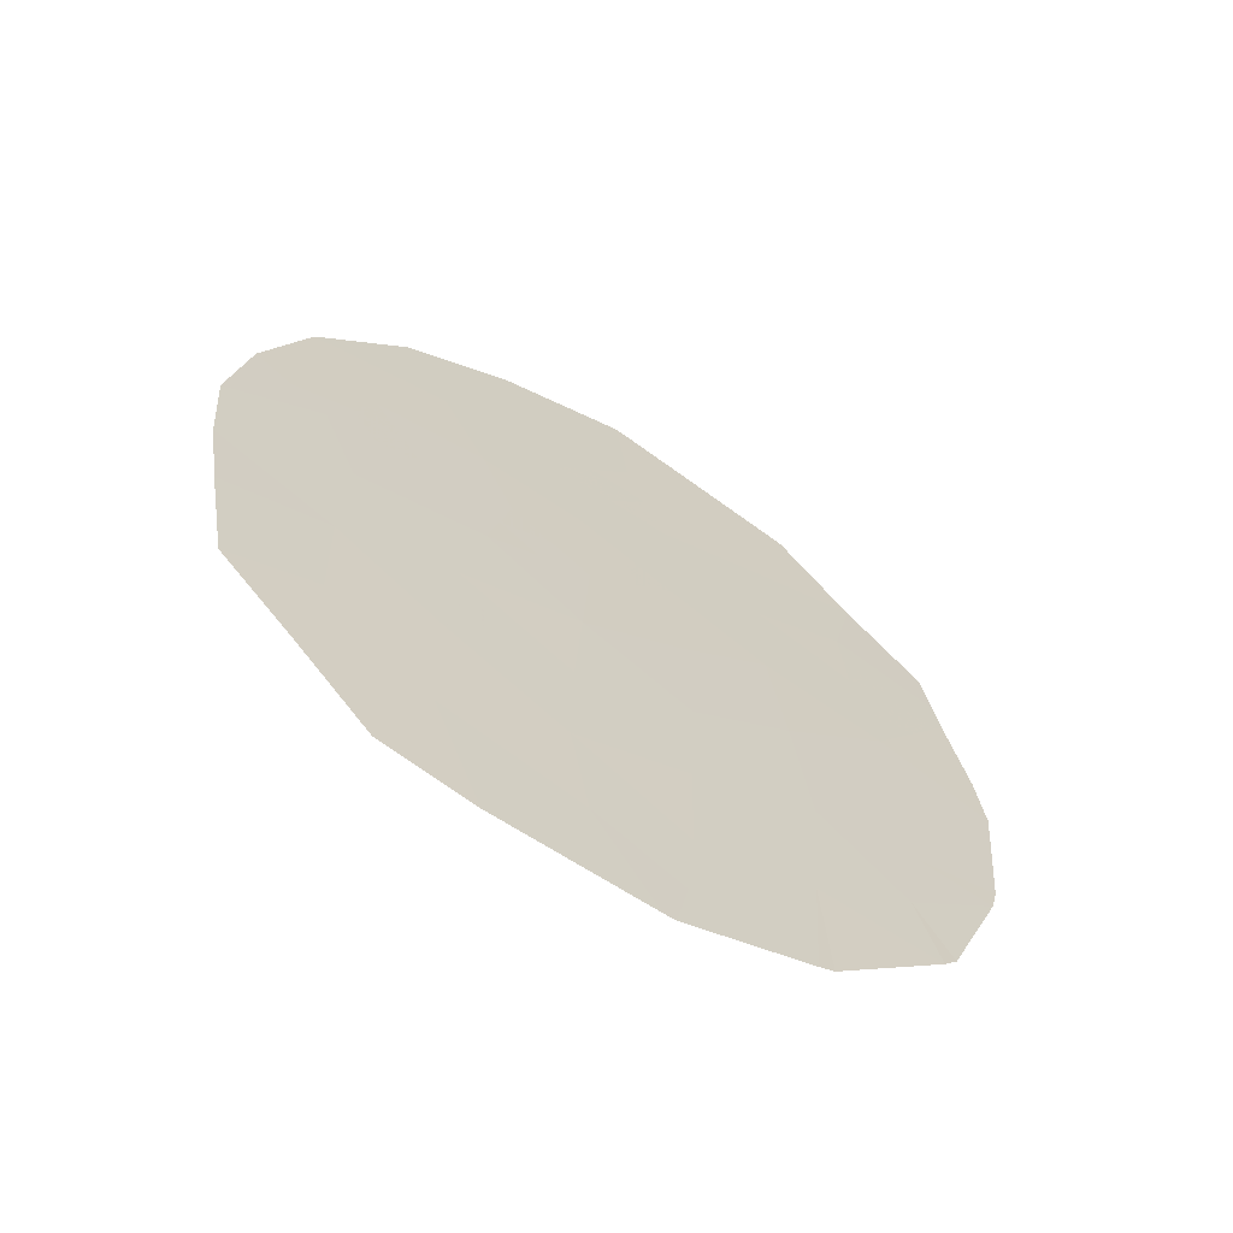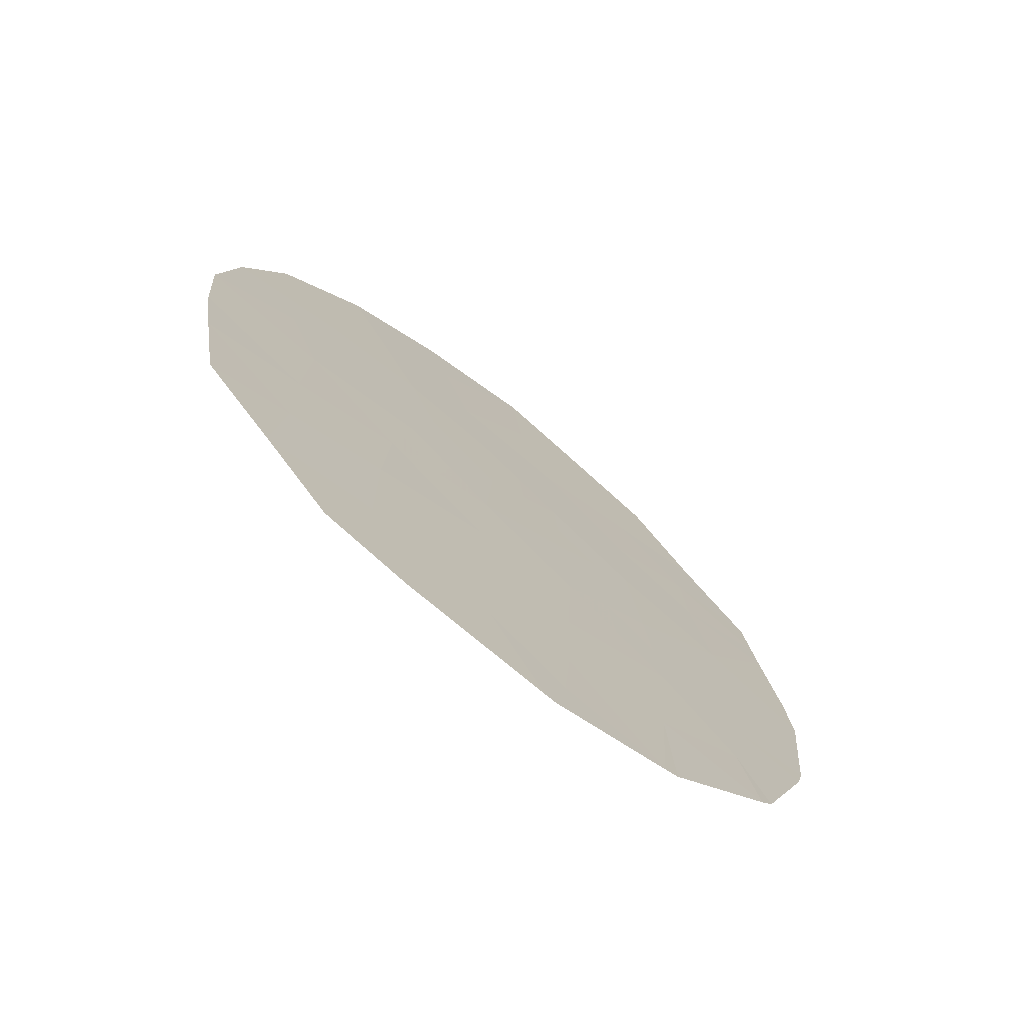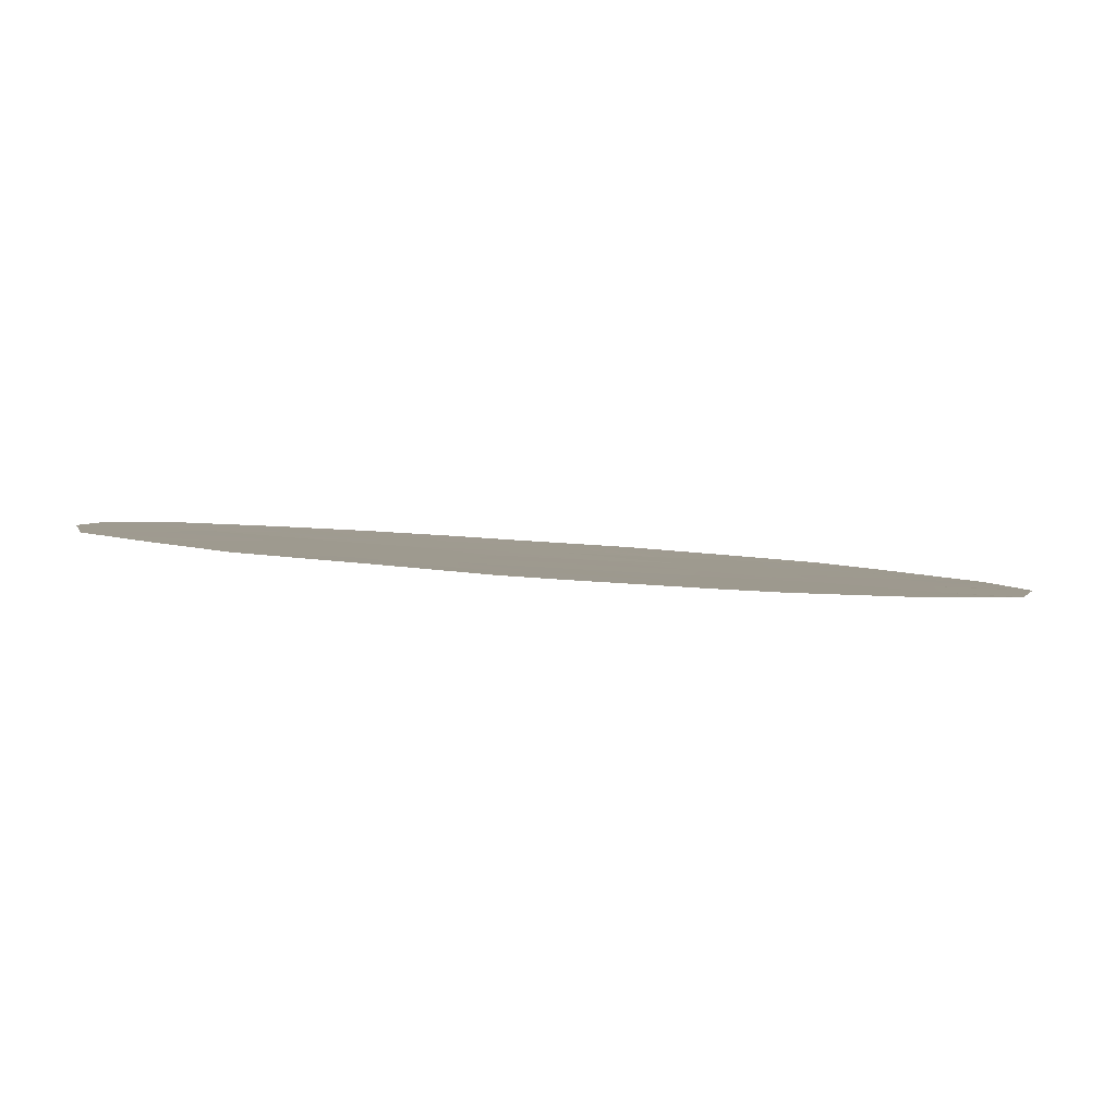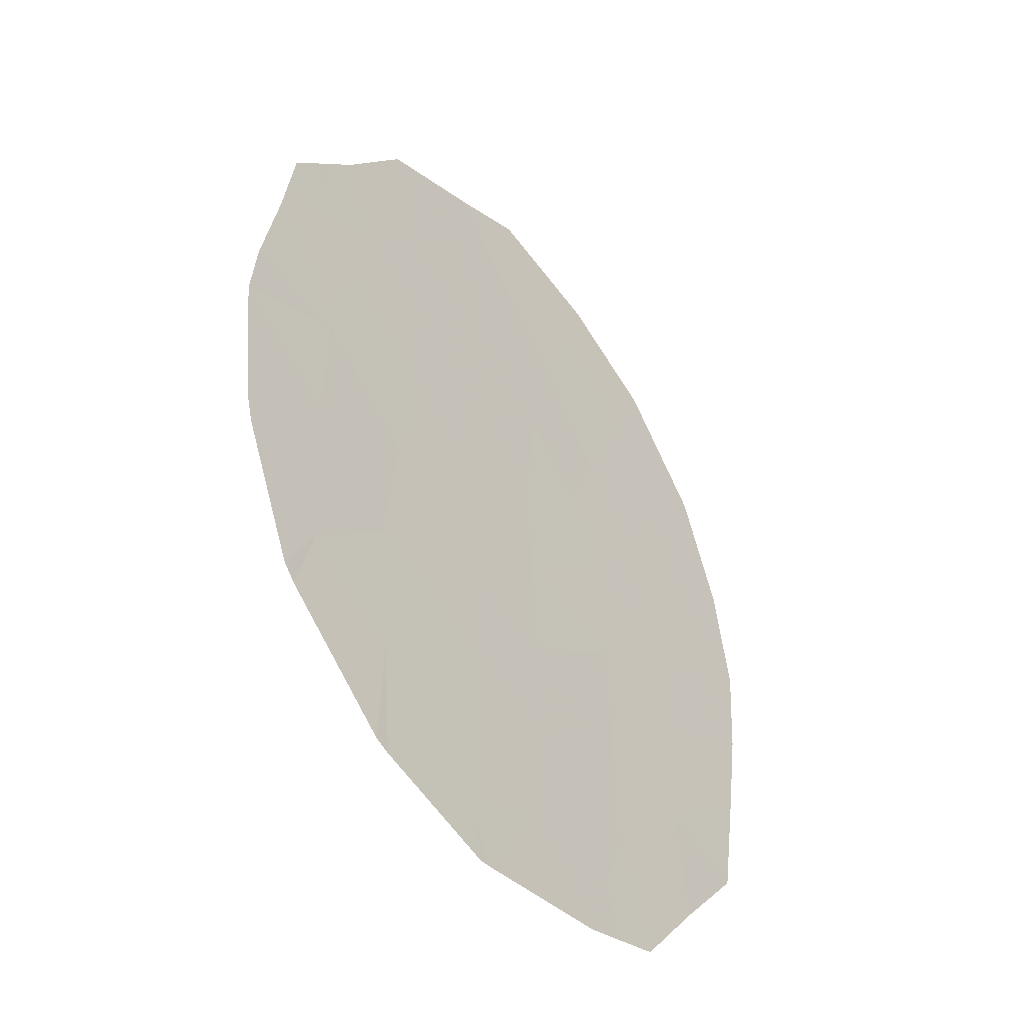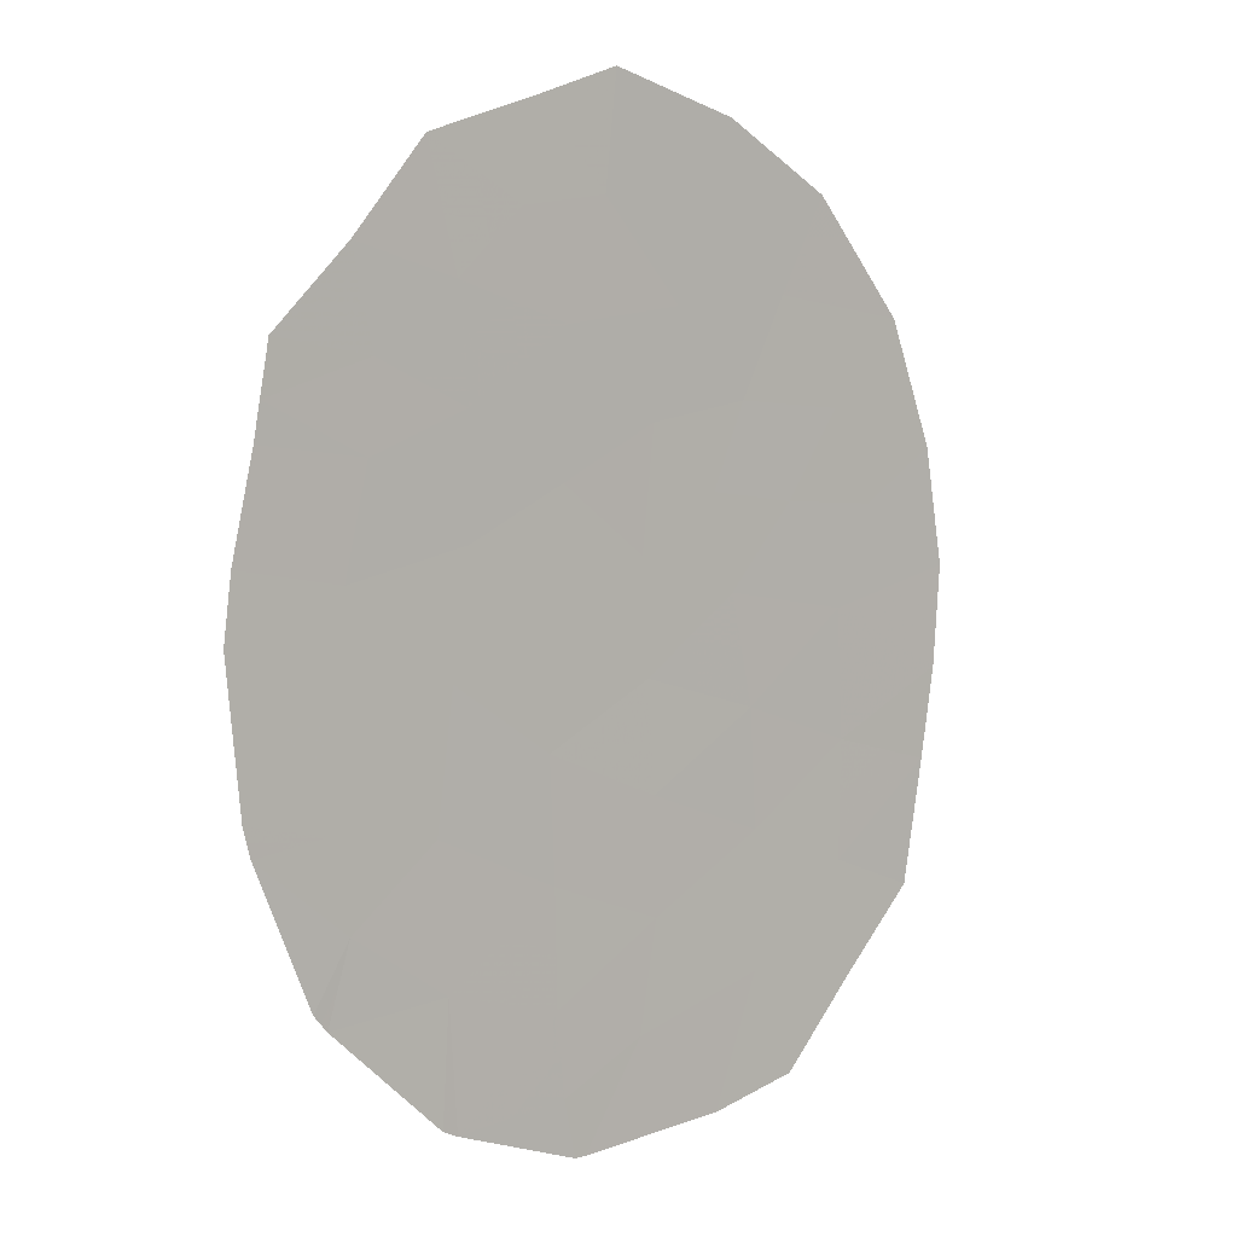
<metadata>
{"format":"obj","ext":"obj","renderer":"f3d","projection":"perspective","resolution":1024,"background":"white","views":[{"elev":-67.3,"azim":-42.1,"up":"+Z"},{"elev":-75.3,"azim":-49.7,"up":"+Z"},{"elev":-7.5,"azim":59.7,"up":"+Y"},{"elev":-43.1,"azim":119.0,"up":"+Z"},{"elev":8.1,"azim":130.7,"up":"+Z"}]}
</metadata>
<code>
v 73.62 48.87 2.686
v 72.27 49.11 3.079
v 74.12 48.83 0.2279
v 73.98 48.9 -1.585
v 70.11 49.64 -2.805
v 72.76 49.16 -2.931
v 71.64 49.34 -2.055
v 72.96 49.09 -1.834
v 64.86 50.66 -3.568
v 64.56 50.68 -2.048
v 71.69 49.43 -5.246
v 71.14 49.36 1.05
v 72.69 49.08 0.7456
v 71.38 49.34 -0.4183
v 68.81 49.8 0.7572
v 68.75 49.84 -0.6283
v 67.22 50.18 -2.566
v 67.26 50.14 -1.115
v 66.74 50.35 -5.577
v 65.83 50.51 -4.572
v 67.26 50.22 -4.243
v 64.46 50.62 1.757
v 68.71 49.92 -3.378
v 68.97 49.91 -4.707
v 73.07 49.13 -3.887
v 73.7 48.86 2.243
v 72.37 49.12 2.043
v 66.13 50.25 4.755
v 66.73 50.15 3.617
v 68.63 49.81 2.24
v 67.33 50.05 2.431
v 72.51 49.05 4.267
v 74 48.84 1.015
v 69.8 49.57 3.352
v 69.26 49.65 4.739
v 65.87 50.42 -1.656
v 71.49 49.46 -5.34
v 69.93 49.77 -5.93
v 67.88 50.14 -5.825
v 73.49 48.89 3.322
v 65 50.49 3.31
v 65.94 50.33 2.286
v 69.09 49.66 6.118
v 69.78 49.79 -5.932
v 71.56 49.2 5.357
v 69.89 49.58 1.636
v 70.09 49.47 5.795
v 67.51 50.06 0.2398
v 65.91 50.38 -0.07793
v 64.37 50.7 -0.926
v 67.77 49.98 1.413
v 73.24 49.1 -3.677
v 73.9 48.93 -1.945
v 64.25 50.69 0.3109
v 67.48 49.98 5.602
v 70.12 49.68 -4.204
v 72.8 49.1 -0.8198
v 70.14 49.6 -1.316
v 65.42 50.45 1.134
v 68.7 49.89 -1.968
v 67.83 49.92 4.737
v 68.26 49.86 3.519
v 70.06 49.72 -5.223
v 70.36 49.44 4.619
v 71.55 49.41 -3.781
v 71.21 49.3 3.855
v 66.65 50.21 1.238
v 65.93 50.44 -3.109
v 70.02 49.59 0.18
v 71.11 49.34 2.503
v 73.56 48.88 3.004
v 72.88 49 3.201
v 72.94 48.99 2.883
v 72.2 49.25 -2.493
v 72.86 49.13 -2.383
v 72.3 49.22 -1.945
v 72.09 49.22 -0.6191
v 72.74 49.09 -0.03713
v 72.04 49.21 0.1637
v 69.95 49.58 0.9078
v 69.35 49.69 1.196
v 69.41 49.69 0.4686
v 68.73 49.86 -1.298
v 68.01 49.99 -0.8717
v 67.98 50.01 -1.542
v 67.24 50.16 -1.84
v 67.96 50.03 -2.267
v 66.29 50.43 -5.075
v 67 50.29 -4.91
v 66.54 50.36 -4.408
v 67.98 50.07 -3.811
v 68.11 50.06 -4.475
v 68.84 49.92 -4.043
v 72.88 49.1 -1.327
v 72.22 49.22 -1.438
v 72.38 49.28 -4.566
v 72.31 49.27 -3.834
v 71.62 49.42 -4.514
v 72.91 49.14 -3.409
v 72.16 49.28 -3.356
v 72.99 48.99 2.365
v 72.32 49.11 2.561
v 73.03 48.99 2.143
v 73.66 48.87 2.465
v 68.45 49.83 2.88
v 67.8 49.95 2.975
v 67.98 49.93 2.336
v 69.26 49.69 1.938
v 68.72 49.8 1.498
v 70.51 49.47 1.343
v 70.58 49.47 0.6151
v 70.76 49.47 -0.8673
v 70.89 49.47 -1.686
v 71.51 49.34 -1.237
v 72.04 49.13 4.812
v 71.39 49.25 4.606
v 71.86 49.17 4.061
v 73.35 48.96 0.8801
v 73.4 48.96 0.4868
v 74.06 48.83 0.6213
v 69.03 49.71 3.436
v 69.21 49.69 2.796
v 68.54 49.79 4.738
v 68.04 49.89 4.128
v 68.76 49.75 4.129
v 71.75 49.24 1.547
v 71.92 49.22 0.8979
v 72.53 49.1 1.395
v 67.57 50.18 -5.034
v 67.31 50.25 -5.701
v 71.6 49.37 -2.918
v 70.88 49.49 -2.43
v 70.83 49.52 -3.293
v 68.29 49.82 5.86
v 67.65 49.95 5.17
v 68.46 49.79 5.427
v 69.45 49.72 -0.9723
v 69.42 49.74 -1.642
v 68.83 49.97 -5.879
v 69.38 49.85 -5.32
v 68.42 50.03 -5.266
v 65.47 50.41 2.798
v 66.34 50.24 2.951
v 65.87 50.32 3.464
v 66.63 50.19 2.359
v 67.03 50.1 3.024
v 66.98 50.09 4.746
v 66.43 50.2 4.186
v 67.28 50.04 4.177
v 70.83 49.34 5.576
v 70.23 49.46 5.207
v 70.96 49.32 4.988
v 69.68 49.56 5.267
v 69.81 49.54 4.679
v 68.7 49.9 -2.673
v 69.41 49.78 -3.092
v 69.41 49.76 -2.387
v 69.84 49.58 2.494
v 65.57 50.37 4.033
v 68.29 49.89 1.085
v 67.64 50.02 0.8263
v 68.16 49.93 0.4985
v 68.13 49.95 -0.1943
v 68.78 49.82 0.06446
v 67.5 50 3.568
v 69.39 49.71 -0.2242
v 73.85 48.85 1.629
v 73.2 48.97 1.494
v 70.08 49.59 -0.5681
v 71.74 49.21 3.467
v 71.16 49.32 3.179
v 71.69 49.23 2.791
v 67.55 50.02 1.922
v 68.2 49.89 1.826
v 73.15 49.11 -3.782
v 73 49.13 -3.304
v 69.55 49.8 -4.456
v 69.41 49.8 -3.791
v 70.12 49.66 -3.505
v 69.59 49.56 5.956
v 69.18 49.65 5.428
v 65.14 50.54 -0.502
v 65.12 50.56 -1.291
v 65.89 50.4 -0.8672
v 66.03 50.33 1.186
v 65.67 50.41 0.5282
v 66.28 50.29 0.5799
v 64.46 50.69 -1.487
v 65.22 50.55 -1.852
v 66.81 50.12 5.178
v 64.31 50.7 -0.3076
v 65.08 50.54 0.1165
v 73.33 49.04 -2.438
v 73.43 49.01 -1.889
v 73.57 49.01 -2.811
v 67.96 50.05 -2.972
v 67.39 50.1 -0.4377
v 66.71 50.22 0.08093
v 66.59 50.26 -0.5966
v 66.57 50.28 -1.386
v 66.54 50.3 -2.111
v 73.94 48.92 -1.765
v 73.47 49 -1.709
v 71.13 49.35 1.776
v 70.5 49.46 2.069
v 71.74 49.23 2.273
v 64.73 50.56 2.533
v 65.2 50.48 2.021
v 64.94 50.54 1.445
v 65.68 50.39 1.71
v 67.08 50.13 0.7388
v 67.21 50.09 1.325
v 66.99 50.13 1.835
v 67.24 50.2 -3.404
v 66.58 50.31 -2.837
v 66.6 50.33 -3.676
v 65.88 50.48 -3.841
v 65.4 50.55 -3.339
v 65.34 50.58 -4.07
v 70.71 49.61 -5.635
v 70.78 49.59 -5.281
v 69.99 49.74 -5.576
v 71.52 49.44 -4.56
v 71.59 49.45 -5.293
v 71.26 49.35 0.3159
v 73.46 48.97 -0.296
v 64.35 50.66 1.034
v 64.84 50.57 0.7226
v 70.7 49.47 -0.1191
v 70.13 49.62 -2.061
v 73 48.97 3.794
v 72.39 49.08 3.673
v 70.81 49.57 -4.772
v 70.84 49.54 -3.993
v 70.08 49.51 3.986
v 70.5 49.43 3.604
v 70.79 49.37 4.237
v 73.39 49 -1.202
v 74.05 48.87 -0.6784
v 69.53 49.61 4.046
v 69.51 49.82 -4.965
v 70.09 49.7 -4.714
v 69.85 49.78 -5.931
v 69.92 49.76 -5.577
v 66.29 50.27 1.762
v 65.25 50.56 -2.579
v 64.71 50.67 -2.808
v 65.9 50.43 -2.383
v 70.45 49.45 2.928
f 1 71 73
f 71 40 72
f 71 72 73
f 73 72 2
f 7 74 76
f 74 6 75
f 74 75 76
f 76 75 8
f 14 77 79
f 77 57 78
f 77 78 79
f 79 78 13
f 69 80 82
f 80 46 81
f 80 81 82
f 82 81 15
f 60 83 85
f 83 16 84
f 83 84 85
f 85 84 18
f 18 86 85
f 86 17 87
f 86 87 85
f 85 87 60
f 20 88 90
f 88 19 89
f 88 89 90
f 90 89 21
f 23 91 93
f 91 21 92
f 91 92 93
f 93 92 24
f 8 94 76
f 94 57 95
f 94 95 76
f 76 95 7
f 11 96 98
f 96 25 97
f 96 97 98
f 98 97 65
f 25 99 97
f 99 6 100
f 99 100 97
f 97 100 65
f 27 101 102
f 101 1 73
f 101 73 102
f 102 73 2
f 1 101 104
f 101 27 103
f 101 103 104
f 104 103 26
f 30 105 107
f 105 62 106
f 105 106 107
f 107 106 31
f 46 108 81
f 108 30 109
f 108 109 81
f 81 109 15
f 12 110 111
f 110 46 80
f 110 80 111
f 111 80 69
f 14 112 114
f 112 58 113
f 112 113 114
f 114 113 7
f 32 115 117
f 115 45 116
f 115 116 117
f 117 116 66
f 33 118 120
f 118 13 119
f 118 119 120
f 120 119 3
f 34 121 122
f 121 62 105
f 121 105 122
f 122 105 30
f 35 123 125
f 123 61 124
f 123 124 125
f 125 124 62
f 27 126 128
f 126 12 127
f 126 127 128
f 128 127 13
f 39 129 130
f 129 21 89
f 129 89 130
f 130 89 19
f 65 131 133
f 131 7 132
f 131 132 133
f 133 132 5
f 43 134 136
f 134 55 135
f 134 135 136
f 136 135 61
f 58 137 138
f 137 16 83
f 137 83 138
f 138 83 60
f 39 139 141
f 139 44 140
f 139 140 141
f 141 140 24
f 41 142 144
f 142 42 143
f 142 143 144
f 144 143 29
f 42 145 143
f 145 31 146
f 145 146 143
f 143 146 29
f 61 147 149
f 147 28 148
f 147 148 149
f 149 148 29
f 45 150 152
f 150 47 151
f 150 151 152
f 152 151 64
f 47 153 151
f 153 35 154
f 153 154 151
f 151 154 64
f 21 129 92
f 129 39 141
f 129 141 92
f 92 141 24
f 60 155 157
f 155 23 156
f 155 156 157
f 157 156 5
f 46 158 108
f 158 34 122
f 158 122 108
f 108 122 30
f 28 159 148
f 159 41 144
f 159 144 148
f 148 144 29
f 15 160 162
f 160 51 161
f 160 161 162
f 162 161 48
f 48 163 162
f 163 16 164
f 163 164 162
f 162 164 15
f 62 124 165
f 124 61 149
f 124 149 165
f 165 149 29
f 15 164 82
f 164 16 166
f 164 166 82
f 82 166 69
f 33 167 118
f 167 26 168
f 167 168 118
f 118 168 13
f 26 103 168
f 103 27 128
f 103 128 168
f 168 128 13
f 69 166 169
f 166 16 137
f 166 137 169
f 169 137 58
f 2 170 172
f 170 66 171
f 170 171 172
f 172 171 70
f 30 107 174
f 107 31 173
f 107 173 174
f 174 173 51
f 25 175 99
f 175 52 176
f 175 176 99
f 99 176 6
f 23 93 178
f 93 24 177
f 93 177 178
f 178 177 56
f 56 179 178
f 179 5 156
f 179 156 178
f 178 156 23
f 47 180 153
f 180 43 181
f 180 181 153
f 153 181 35
f 49 182 184
f 182 50 183
f 182 183 184
f 184 183 36
f 67 185 187
f 185 59 186
f 185 186 187
f 187 186 49
f 50 188 183
f 188 10 189
f 188 189 183
f 183 189 36
f 51 160 174
f 160 15 109
f 160 109 174
f 174 109 30
f 55 190 135
f 190 28 147
f 190 147 135
f 135 147 61
f 54 191 192
f 191 50 182
f 191 182 192
f 192 182 49
f 6 193 75
f 193 53 194
f 193 194 75
f 75 194 8
f 53 193 195
f 193 6 176
f 193 176 195
f 195 176 52
f 23 155 196
f 155 60 87
f 155 87 196
f 196 87 17
f 16 163 84
f 163 48 197
f 163 197 84
f 84 197 18
f 48 198 197
f 198 49 199
f 198 199 197
f 197 199 18
f 49 184 199
f 184 36 200
f 184 200 199
f 199 200 18
f 17 86 201
f 86 18 200
f 86 200 201
f 201 200 36
f 8 194 203
f 194 53 202
f 194 202 203
f 203 202 4
f 6 74 100
f 74 7 131
f 74 131 100
f 100 131 65
f 46 110 205
f 110 12 204
f 110 204 205
f 205 204 70
f 12 126 204
f 126 27 206
f 126 206 204
f 204 206 70
f 27 102 206
f 102 2 172
f 102 172 206
f 206 172 70
f 41 207 142
f 207 22 208
f 207 208 142
f 142 208 42
f 22 209 208
f 209 59 210
f 209 210 208
f 208 210 42
f 67 211 212
f 211 48 161
f 211 161 212
f 212 161 51
f 51 173 212
f 173 31 213
f 173 213 212
f 212 213 67
f 21 214 216
f 214 17 215
f 214 215 216
f 216 215 68
f 20 217 219
f 217 68 218
f 217 218 219
f 219 218 9
f 38 220 222
f 220 37 221
f 220 221 222
f 222 221 63
f 65 223 98
f 223 37 224
f 223 224 98
f 98 224 11
f 13 127 79
f 127 12 225
f 127 225 79
f 79 225 14
f 13 78 119
f 78 57 226
f 78 226 119
f 119 226 3
f 59 209 228
f 209 22 227
f 209 227 228
f 228 227 54
f 57 77 95
f 77 14 114
f 77 114 95
f 95 114 7
f 58 112 169
f 112 14 229
f 112 229 169
f 169 229 69
f 5 132 230
f 132 7 113
f 132 113 230
f 230 113 58
f 40 231 72
f 231 32 232
f 231 232 72
f 72 232 2
f 43 136 181
f 136 61 123
f 136 123 181
f 181 123 35
f 56 233 234
f 233 37 223
f 233 223 234
f 234 223 65
f 58 138 230
f 138 60 157
f 138 157 230
f 230 157 5
f 64 235 237
f 235 34 236
f 235 236 237
f 237 236 66
f 4 238 203
f 238 57 94
f 238 94 203
f 203 94 8
f 65 133 234
f 133 5 179
f 133 179 234
f 234 179 56
f 3 226 239
f 226 57 238
f 226 238 239
f 239 238 4
f 45 152 116
f 152 64 237
f 152 237 116
f 116 237 66
f 62 121 125
f 121 34 240
f 121 240 125
f 125 240 35
f 24 241 177
f 241 63 242
f 241 242 177
f 177 242 56
f 64 154 235
f 154 35 240
f 154 240 235
f 235 240 34
f 49 186 192
f 186 59 228
f 186 228 192
f 192 228 54
f 67 187 211
f 187 49 198
f 187 198 211
f 211 198 48
f 44 243 244
f 243 38 222
f 243 222 244
f 244 222 63
f 67 213 245
f 213 31 145
f 213 145 245
f 245 145 42
f 59 185 210
f 185 67 245
f 185 245 210
f 210 245 42
f 21 91 214
f 91 23 196
f 91 196 214
f 214 196 17
f 21 216 90
f 216 68 217
f 216 217 90
f 90 217 20
f 68 246 218
f 246 10 247
f 246 247 218
f 218 247 9
f 10 246 189
f 246 68 248
f 246 248 189
f 189 248 36
f 36 248 201
f 248 68 215
f 248 215 201
f 201 215 17
f 12 111 225
f 111 69 229
f 111 229 225
f 225 229 14
f 24 140 241
f 140 44 244
f 140 244 241
f 241 244 63
f 29 146 165
f 146 31 106
f 146 106 165
f 165 106 62
f 63 221 242
f 221 37 233
f 221 233 242
f 242 233 56
f 32 117 232
f 117 66 170
f 117 170 232
f 232 170 2
f 46 205 158
f 205 70 249
f 205 249 158
f 158 249 34
f 70 171 249
f 171 66 236
f 171 236 249
f 249 236 34

</code>
